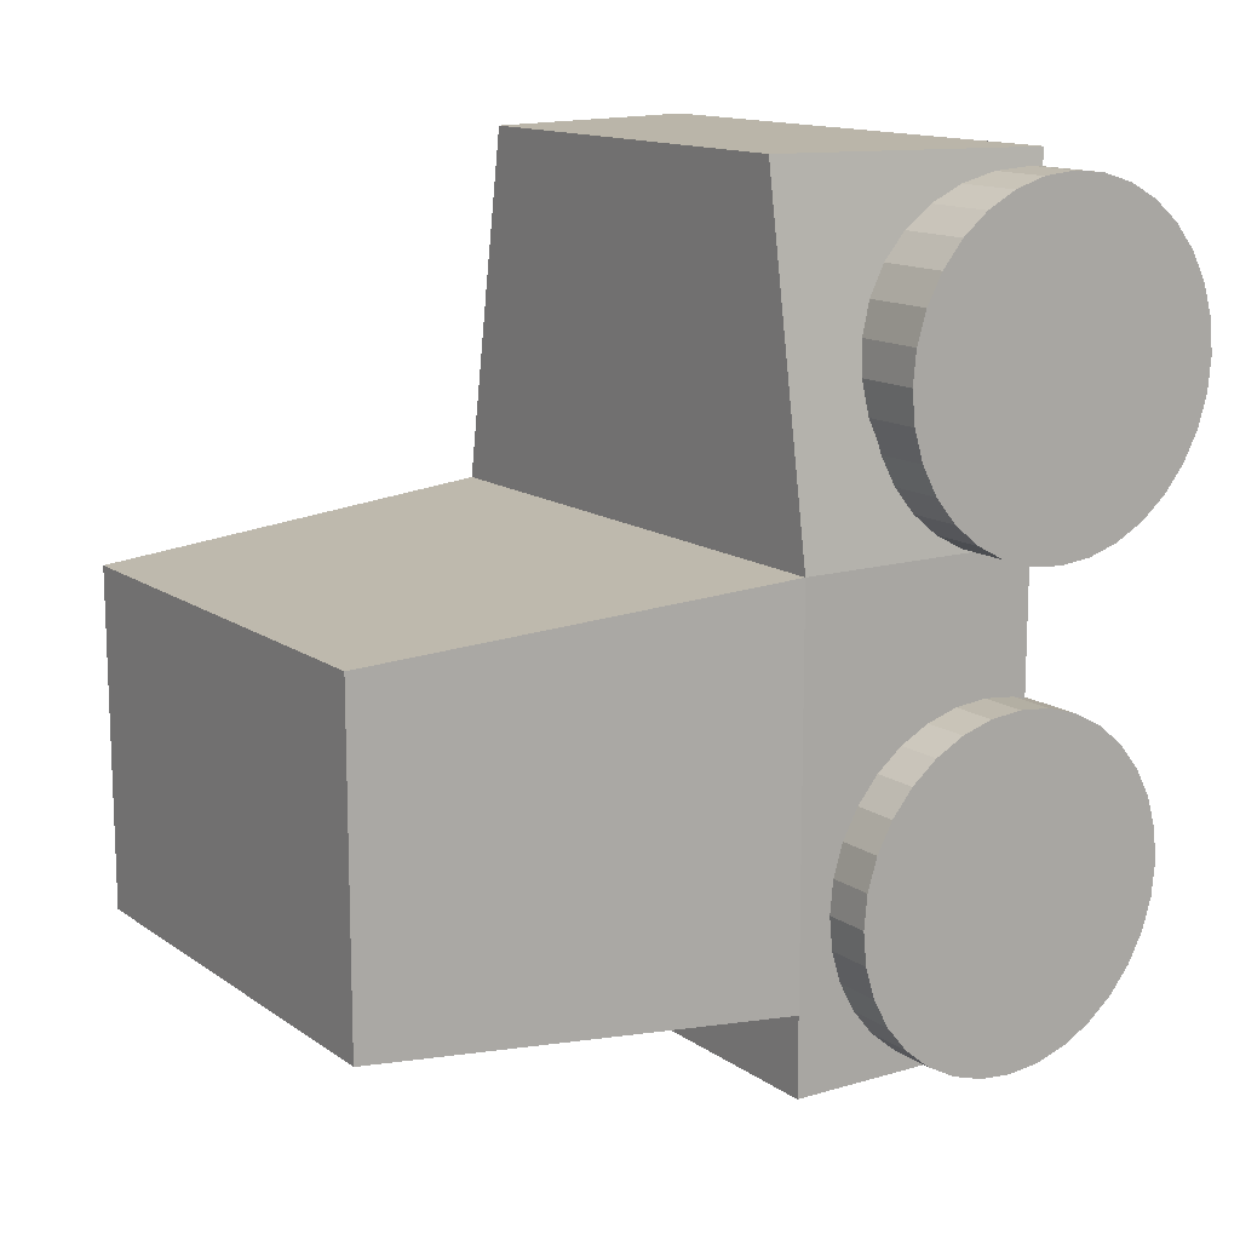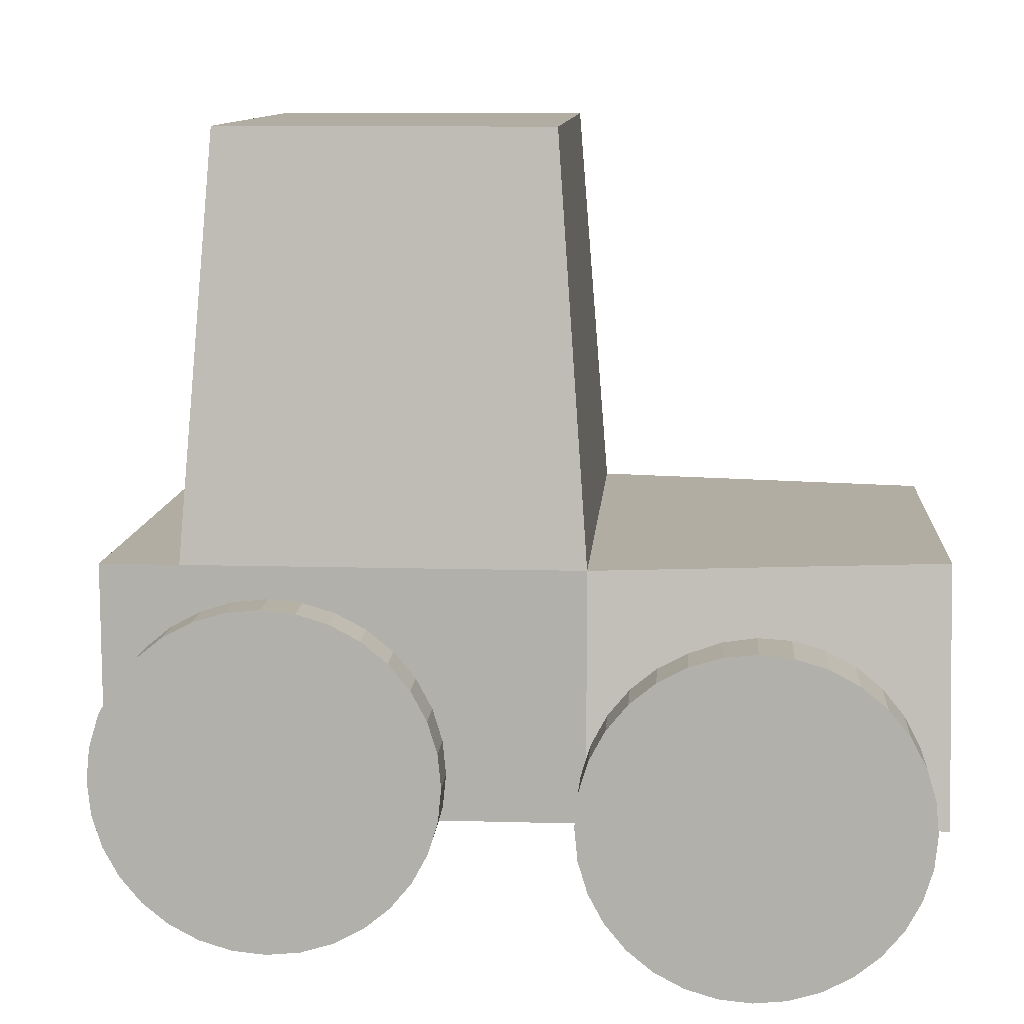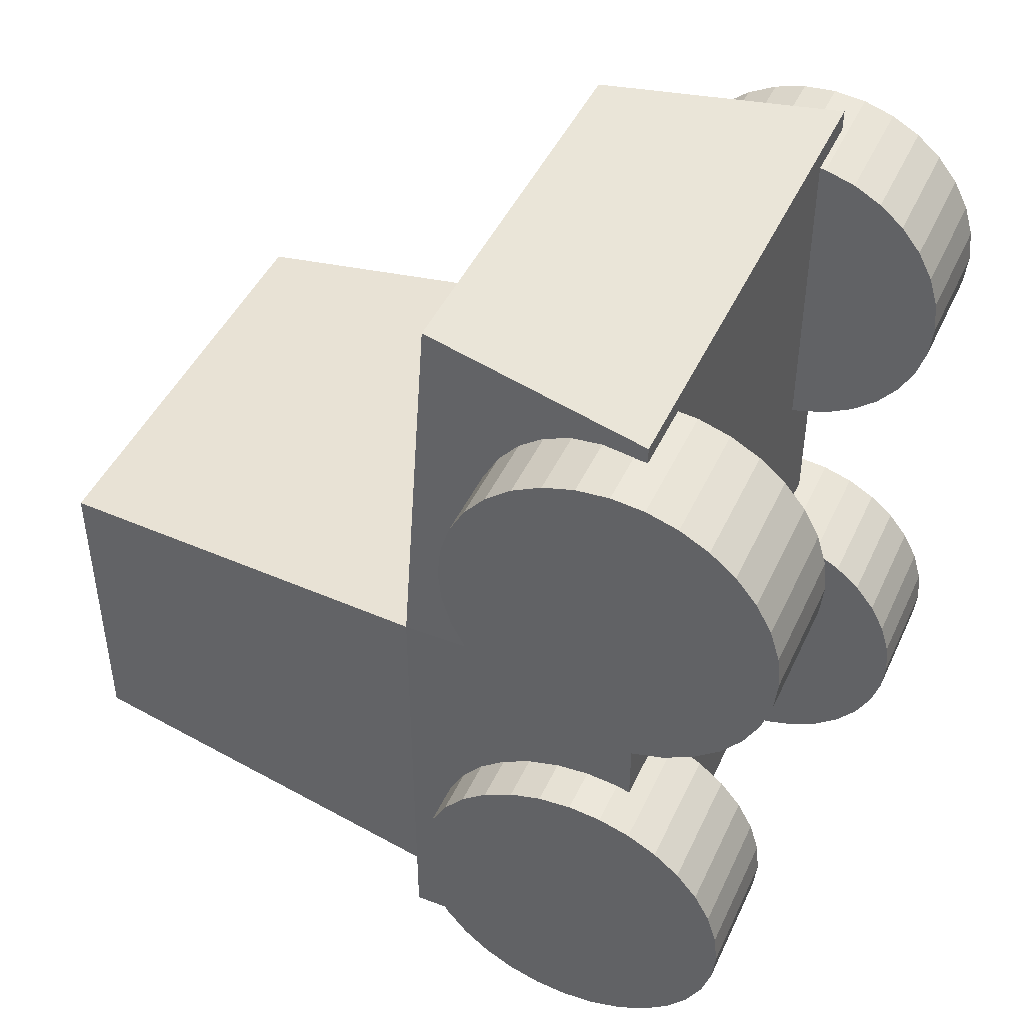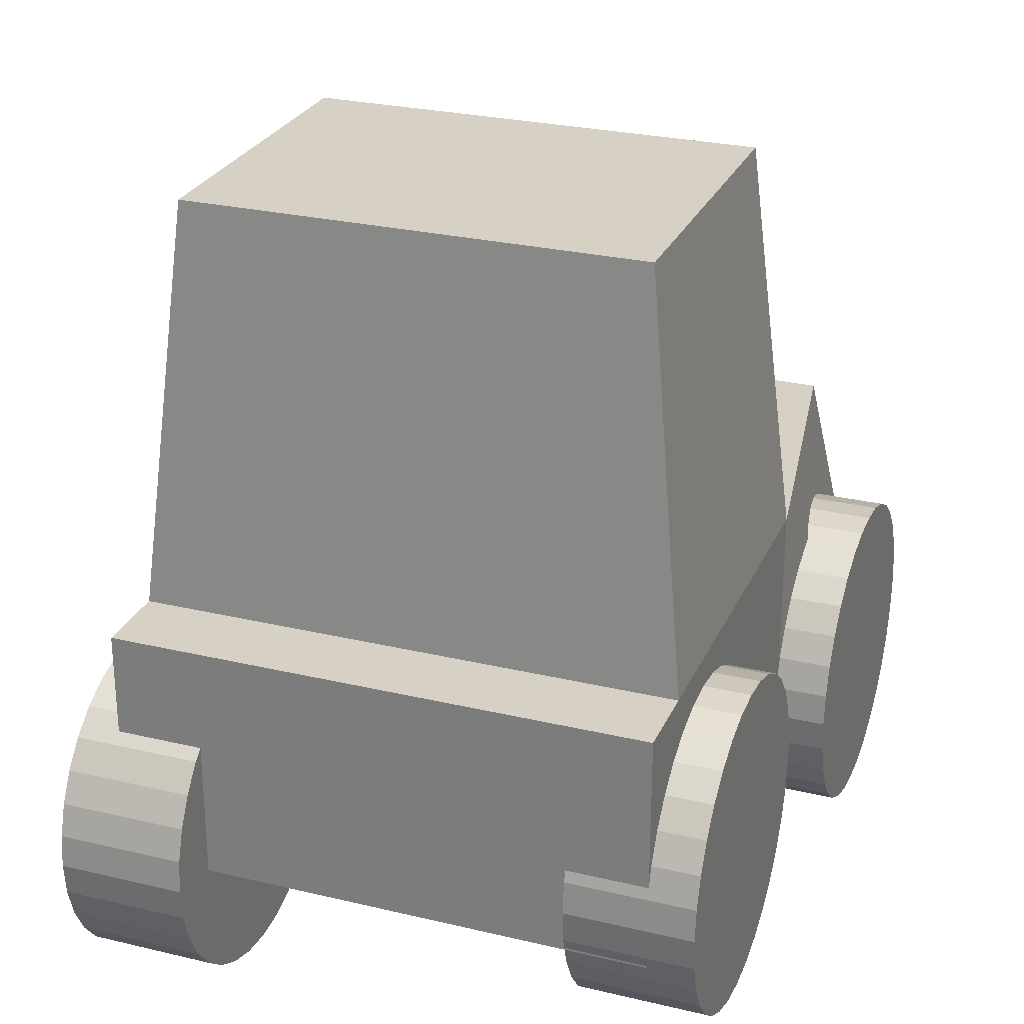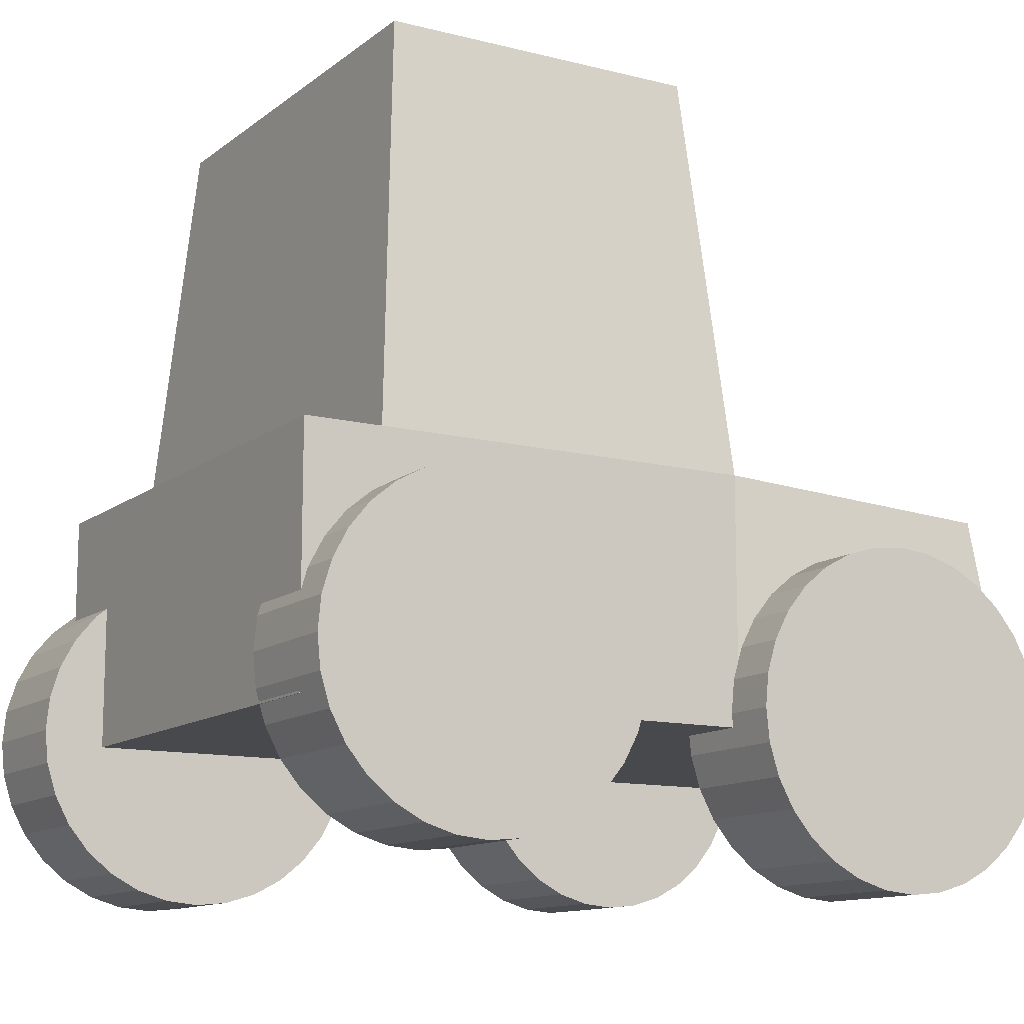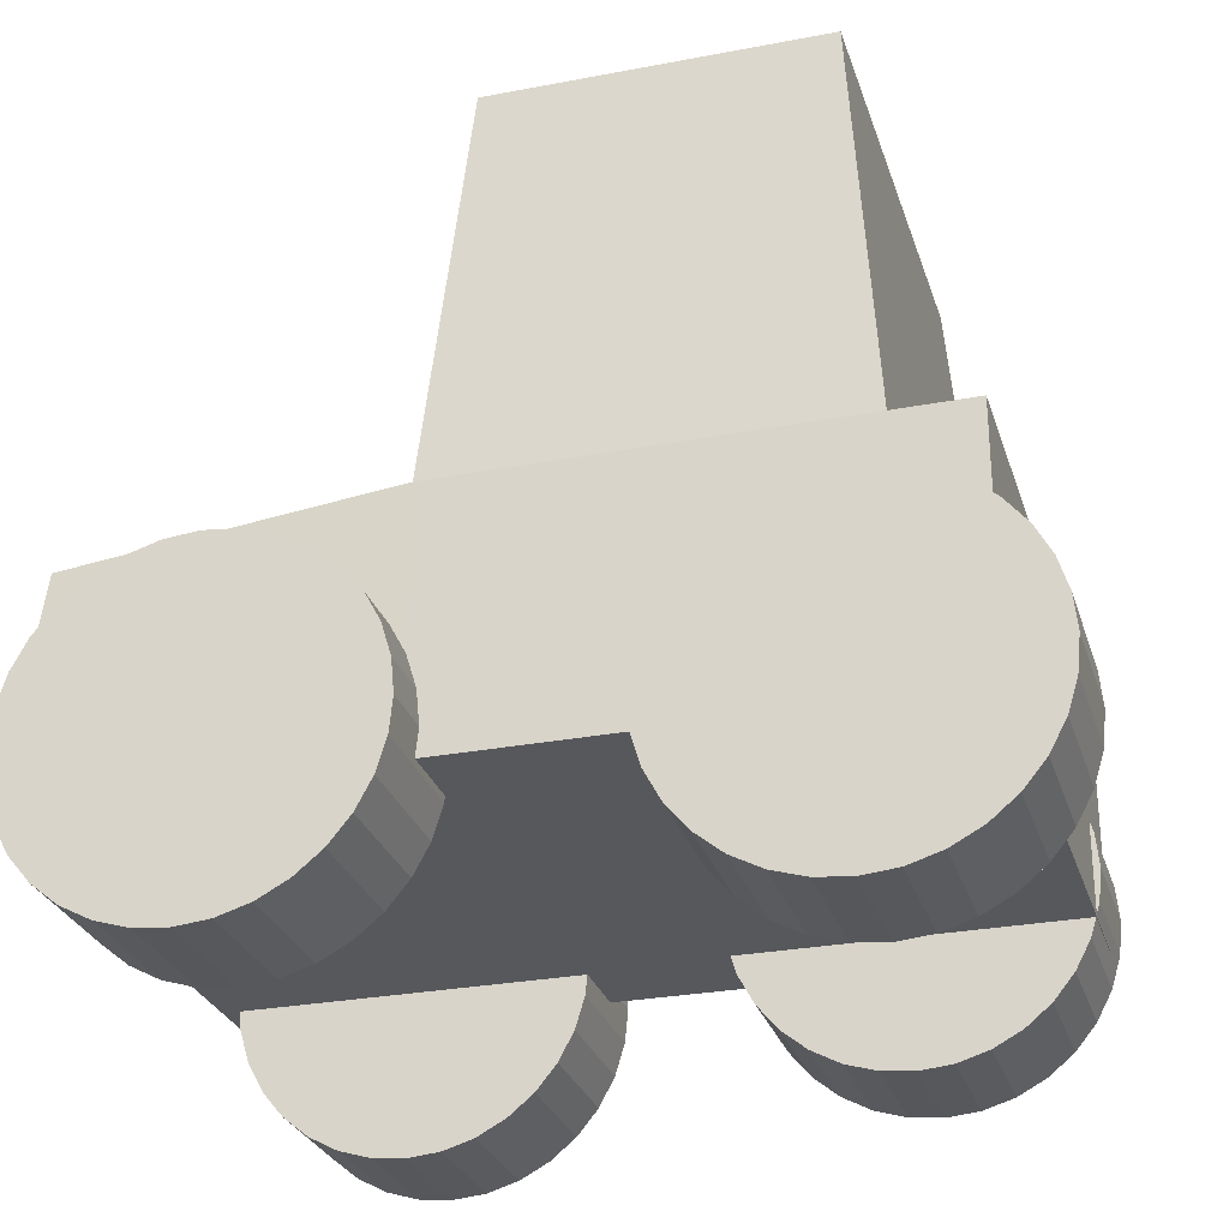
<metadata>
{"format":"obj","ext":"obj","renderer":"f3d","projection":"perspective","resolution":1024,"background":"white","views":[{"elev":13.5,"azim":-123.6,"up":"+Z"},{"elev":10.6,"azim":-85.9,"up":"+Y"},{"elev":45.5,"azim":-66.1,"up":"+Z"},{"elev":26.9,"azim":-159.7,"up":"+Y"},{"elev":-12.2,"azim":-120.7,"up":"+Y"},{"elev":-28.1,"azim":106.2,"up":"+Y"}]}
</metadata>
<code>
o Cube
v -1 0.1739 1
v -0.8563 0.7841 1
v -1 0.1739 -1
v -1 0.7841 -1
v 0.3395 0.1739 1
v 0.1958 0.7841 1
v 0.3395 0.1739 -1
v 0.3395 0.7841 -1
v -1 0.1739 0.1481
v -1 0.7841 0.1481
v 0.3395 0.1739 0.1481
v 0.3395 0.7841 0.1481
v -1 0.7841 -0.8086
v 0.3395 0.1739 -0.8086
v -1 0.1739 -0.8086
v 0.3395 0.7841 -0.8086
v 0.2319 1.799 -0.7318
v 0.2319 1.799 0.07126
v -0.8924 1.799 0.07126
v -0.8924 1.799 -0.7318
f 15 13 4 3
f 3 4 8 7
f 11 12 6 5
f 5 6 2 1
f 9 11 5 1
f 12 10 2 6
f 15 14 11 9
f 14 16 12 11
f 1 2 10 9
f 7 8 16 14
f 3 7 14 15
f 8 4 13 16
f 9 10 13 15
f 13 10 19 20
f 17 20 19 18
f 10 12 18 19
f 12 16 17 18
f 16 13 20 17
o Circle.003
v -0.7997 0.2883 -0.1828
v -0.7997 0.207 -0.1908
v -0.7997 0.1288 -0.2145
v -0.7997 0.05678 -0.253
v -0.7997 -0.006383 -0.3049
v -0.7997 -0.05822 -0.368
v -0.7997 -0.09673 -0.4401
v -0.7997 -0.1205 -0.5183
v -0.7997 -0.1285 -0.5996
v -0.7997 -0.1205 -0.6809
v -0.7997 -0.09673 -0.7591
v -0.7997 -0.05822 -0.8311
v -0.7997 -0.006383 -0.8943
v -0.7997 0.05678 -0.9461
v -0.7997 0.1288 -0.9847
v -0.7997 0.207 -1.008
v -0.7997 0.2883 -1.016
v -0.7997 0.3697 -1.008
v -0.7997 0.4478 -0.9847
v -0.7997 0.5199 -0.9461
v -0.7997 0.5831 -0.8943
v -0.7997 0.6349 -0.8311
v -0.7997 0.6734 -0.7591
v -0.7997 0.6971 -0.6809
v -0.7997 0.7051 -0.5996
v -0.7997 0.6971 -0.5183
v -0.7997 0.6734 -0.4401
v -0.7997 0.6349 -0.368
v -0.7997 0.5831 -0.3049
v -0.7997 0.5199 -0.253
v -0.7997 0.4478 -0.2145
v -0.7997 0.3697 -0.1908
v -1.117 0.207 -0.1908
v -1.117 0.2883 -0.1828
v -1.117 0.1288 -0.2145
v -1.117 0.05678 -0.253
v -1.117 -0.006383 -0.3049
v -1.117 -0.05822 -0.368
v -1.117 -0.09673 -0.4401
v -1.117 -0.1205 -0.5183
v -1.117 -0.1285 -0.5996
v -1.117 -0.1205 -0.6809
v -1.117 -0.09673 -0.7591
v -1.117 -0.05822 -0.8311
v -1.117 -0.006383 -0.8943
v -1.117 0.05678 -0.9461
v -1.117 0.1288 -0.9847
v -1.117 0.207 -1.008
v -1.117 0.2883 -1.016
v -1.117 0.3697 -1.008
v -1.117 0.4478 -0.9847
v -1.117 0.5199 -0.9461
v -1.117 0.5831 -0.8943
v -1.117 0.6349 -0.8311
v -1.117 0.6734 -0.7591
v -1.117 0.6971 -0.6809
v -1.117 0.7051 -0.5996
v -1.117 0.6971 -0.5183
v -1.117 0.6734 -0.4401
v -1.117 0.6349 -0.368
v -1.117 0.5831 -0.3049
v -1.117 0.5199 -0.253
v -1.117 0.4478 -0.2145
v -1.117 0.3697 -0.1908
f 22 23 24 25 26 27 28 29 30 31 32 33 34 35 36 37 38 39 40 41 42 43 44 45 46 47 48 49 50 51 52 21
f 53 54 84 83 82 81 80 79 78 77 76 75 74 73 72 71 70 69 68 67 66 65 64 63 62 61 60 59 58 57 56 55
f 29 61 62 30
f 43 75 76 44
f 30 62 63 31
f 44 76 77 45
f 31 63 64 32
f 45 77 78 46
f 32 64 65 33
f 46 78 79 47
f 33 65 66 34
f 47 79 80 48
f 34 66 67 35
f 21 54 53 22
f 48 80 81 49
f 35 67 68 36
f 22 53 55 23
f 49 81 82 50
f 36 68 69 37
f 23 55 56 24
f 50 82 83 51
f 37 69 70 38
f 24 56 57 25
f 51 83 84 52
f 38 70 71 39
f 25 57 58 26
f 52 84 54 21
f 39 71 72 40
f 26 58 59 27
f 40 72 73 41
f 27 59 60 28
f 41 73 74 42
f 28 60 61 29
f 42 74 75 43
o Circle.002
v -0.8188 0.2072 0.9606
v -0.8188 0.1259 0.9526
v -0.8188 0.04774 0.9289
v -0.8188 -0.02432 0.8904
v -0.8188 -0.08748 0.8386
v -0.8188 -0.1393 0.7754
v -0.8188 -0.1778 0.7033
v -0.8188 -0.2016 0.6252
v -0.8188 -0.2096 0.5438
v -0.8188 -0.2016 0.4625
v -0.8188 -0.1778 0.3843
v -0.8188 -0.1393 0.3123
v -0.8188 -0.08748 0.2491
v -0.8188 -0.02432 0.1973
v -0.8188 0.04774 0.1588
v -0.8188 0.1259 0.135
v -0.8188 0.2072 0.127
v -0.8188 0.2886 0.135
v -0.8188 0.3667 0.1588
v -0.8188 0.4388 0.1973
v -0.8188 0.502 0.2491
v -0.8188 0.5538 0.3123
v -0.8188 0.5923 0.3843
v -0.8188 0.616 0.4625
v -0.8188 0.624 0.5438
v -0.8188 0.616 0.6252
v -0.8188 0.5923 0.7033
v -0.8188 0.5538 0.7754
v -0.8188 0.502 0.8386
v -0.8188 0.4388 0.8904
v -0.8188 0.3667 0.9289
v -0.8188 0.2886 0.9526
v -1.136 0.1259 0.9526
v -1.136 0.2072 0.9606
v -1.136 0.04774 0.9289
v -1.136 -0.02432 0.8904
v -1.136 -0.08748 0.8386
v -1.136 -0.1393 0.7754
v -1.136 -0.1778 0.7033
v -1.136 -0.2016 0.6252
v -1.136 -0.2096 0.5438
v -1.136 -0.2016 0.4625
v -1.136 -0.1778 0.3843
v -1.136 -0.1393 0.3123
v -1.136 -0.08748 0.2491
v -1.136 -0.02432 0.1973
v -1.136 0.04774 0.1588
v -1.136 0.1259 0.135
v -1.136 0.2072 0.127
v -1.136 0.2886 0.135
v -1.136 0.3667 0.1588
v -1.136 0.4388 0.1973
v -1.136 0.502 0.2491
v -1.136 0.5538 0.3123
v -1.136 0.5923 0.3843
v -1.136 0.616 0.4625
v -1.136 0.624 0.5438
v -1.136 0.616 0.6252
v -1.136 0.5923 0.7033
v -1.136 0.5538 0.7754
v -1.136 0.502 0.8386
v -1.136 0.4388 0.8904
v -1.136 0.3667 0.9289
v -1.136 0.2886 0.9526
f 86 87 88 89 90 91 92 93 94 95 96 97 98 99 100 101 102 103 104 105 106 107 108 109 110 111 112 113 114 115 116 85
f 117 118 148 147 146 145 144 143 142 141 140 139 138 137 136 135 134 133 132 131 130 129 128 127 126 125 124 123 122 121 120 119
f 93 125 126 94
f 107 139 140 108
f 94 126 127 95
f 108 140 141 109
f 95 127 128 96
f 109 141 142 110
f 96 128 129 97
f 110 142 143 111
f 97 129 130 98
f 111 143 144 112
f 98 130 131 99
f 85 118 117 86
f 112 144 145 113
f 99 131 132 100
f 86 117 119 87
f 113 145 146 114
f 100 132 133 101
f 87 119 120 88
f 114 146 147 115
f 101 133 134 102
f 88 120 121 89
f 115 147 148 116
f 102 134 135 103
f 89 121 122 90
f 116 148 118 85
f 103 135 136 104
f 90 122 123 91
f 104 136 137 105
f 91 123 124 92
f 105 137 138 106
f 92 124 125 93
f 106 138 139 107
o Circle.001
v 0.481 0.2406 0.9508
v 0.481 0.1593 0.9428
v 0.481 0.08109 0.9191
v 0.481 0.009031 0.8805
v 0.481 -0.05413 0.8287
v 0.481 -0.106 0.7655
v 0.481 -0.1445 0.6935
v 0.481 -0.1682 0.6153
v 0.481 -0.1762 0.534
v 0.481 -0.1682 0.4527
v 0.481 -0.1445 0.3745
v 0.481 -0.106 0.3024
v 0.481 -0.05413 0.2393
v 0.481 0.009031 0.1874
v 0.481 0.08109 0.1489
v 0.481 0.1593 0.1252
v 0.481 0.2406 0.1172
v 0.481 0.3219 0.1252
v 0.481 0.4001 0.1489
v 0.481 0.4722 0.1874
v 0.481 0.5353 0.2393
v 0.481 0.5871 0.3024
v 0.481 0.6257 0.3745
v 0.481 0.6494 0.4527
v 0.481 0.6574 0.534
v 0.481 0.6494 0.6153
v 0.481 0.6257 0.6935
v 0.481 0.5871 0.7655
v 0.481 0.5353 0.8287
v 0.481 0.4722 0.8805
v 0.481 0.4001 0.9191
v 0.481 0.3219 0.9428
v 0.1641 0.1593 0.9428
v 0.1641 0.2406 0.9508
v 0.1641 0.08109 0.9191
v 0.1641 0.009031 0.8805
v 0.1641 -0.05413 0.8287
v 0.1641 -0.106 0.7655
v 0.1641 -0.1445 0.6935
v 0.1641 -0.1682 0.6153
v 0.1641 -0.1762 0.534
v 0.1641 -0.1682 0.4527
v 0.1641 -0.1445 0.3745
v 0.1641 -0.106 0.3024
v 0.1641 -0.05413 0.2393
v 0.1641 0.009031 0.1874
v 0.1641 0.08109 0.1489
v 0.1641 0.1593 0.1252
v 0.1641 0.2406 0.1172
v 0.1641 0.3219 0.1252
v 0.1641 0.4001 0.1489
v 0.1641 0.4722 0.1874
v 0.1641 0.5353 0.2393
v 0.1641 0.5871 0.3024
v 0.1641 0.6257 0.3745
v 0.1641 0.6494 0.4527
v 0.1641 0.6574 0.534
v 0.1641 0.6494 0.6153
v 0.1641 0.6257 0.6935
v 0.1641 0.5871 0.7655
v 0.1641 0.5353 0.8287
v 0.1641 0.4722 0.8805
v 0.1641 0.4001 0.9191
v 0.1641 0.3219 0.9428
f 150 151 152 153 154 155 156 157 158 159 160 161 162 163 164 165 166 167 168 169 170 171 172 173 174 175 176 177 178 179 180 149
f 181 182 212 211 210 209 208 207 206 205 204 203 202 201 200 199 198 197 196 195 194 193 192 191 190 189 188 187 186 185 184 183
f 157 189 190 158
f 171 203 204 172
f 158 190 191 159
f 172 204 205 173
f 159 191 192 160
f 173 205 206 174
f 160 192 193 161
f 174 206 207 175
f 161 193 194 162
f 175 207 208 176
f 162 194 195 163
f 149 182 181 150
f 176 208 209 177
f 163 195 196 164
f 150 181 183 151
f 177 209 210 178
f 164 196 197 165
f 151 183 184 152
f 178 210 211 179
f 165 197 198 166
f 152 184 185 153
f 179 211 212 180
f 166 198 199 167
f 153 185 186 154
f 180 212 182 149
f 167 199 200 168
f 154 186 187 155
f 168 200 201 169
f 155 187 188 156
f 169 201 202 170
f 156 188 189 157
f 170 202 203 171
o Circle
v 0.438 0.2082 -0.3158
v 0.438 0.1269 -0.3239
v 0.438 0.04867 -0.3476
v 0.438 -0.02338 -0.3861
v 0.438 -0.08655 -0.4379
v 0.438 -0.1384 -0.5011
v 0.438 -0.1769 -0.5731
v 0.438 -0.2006 -0.6513
v 0.438 -0.2086 -0.7326
v 0.438 -0.2006 -0.814
v 0.438 -0.1769 -0.8921
v 0.438 -0.1384 -0.9642
v 0.438 -0.08655 -1.027
v 0.438 -0.02338 -1.079
v 0.438 0.04867 -1.118
v 0.438 0.1269 -1.141
v 0.438 0.2082 -1.149
v 0.438 0.2895 -1.141
v 0.438 0.3677 -1.118
v 0.438 0.4397 -1.079
v 0.438 0.5029 -1.027
v 0.438 0.5547 -0.9642
v 0.438 0.5932 -0.8921
v 0.438 0.617 -0.814
v 0.438 0.625 -0.7326
v 0.438 0.617 -0.6513
v 0.438 0.5932 -0.5731
v 0.438 0.5547 -0.5011
v 0.438 0.5029 -0.4379
v 0.438 0.4397 -0.3861
v 0.438 0.3677 -0.3476
v 0.438 0.2895 -0.3239
v 0.1211 0.1269 -0.3239
v 0.1211 0.2082 -0.3158
v 0.1211 0.04867 -0.3476
v 0.1211 -0.02338 -0.3861
v 0.1211 -0.08655 -0.4379
v 0.1211 -0.1384 -0.5011
v 0.1211 -0.1769 -0.5731
v 0.1211 -0.2006 -0.6513
v 0.1211 -0.2086 -0.7326
v 0.1211 -0.2006 -0.814
v 0.1211 -0.1769 -0.8921
v 0.1211 -0.1384 -0.9642
v 0.1211 -0.08655 -1.027
v 0.1211 -0.02338 -1.079
v 0.1211 0.04867 -1.118
v 0.1211 0.1269 -1.141
v 0.1211 0.2082 -1.149
v 0.1211 0.2895 -1.141
v 0.1211 0.3677 -1.118
v 0.1211 0.4397 -1.079
v 0.1211 0.5029 -1.027
v 0.1211 0.5547 -0.9642
v 0.1211 0.5932 -0.8921
v 0.1211 0.617 -0.814
v 0.1211 0.625 -0.7326
v 0.1211 0.617 -0.6513
v 0.1211 0.5932 -0.5731
v 0.1211 0.5547 -0.5011
v 0.1211 0.5029 -0.4379
v 0.1211 0.4397 -0.3861
v 0.1211 0.3677 -0.3476
v 0.1211 0.2895 -0.3239
f 214 215 216 217 218 219 220 221 222 223 224 225 226 227 228 229 230 231 232 233 234 235 236 237 238 239 240 241 242 243 244 213
f 245 246 276 275 274 273 272 271 270 269 268 267 266 265 264 263 262 261 260 259 258 257 256 255 254 253 252 251 250 249 248 247
f 221 253 254 222
f 235 267 268 236
f 222 254 255 223
f 236 268 269 237
f 223 255 256 224
f 237 269 270 238
f 224 256 257 225
f 238 270 271 239
f 225 257 258 226
f 239 271 272 240
f 226 258 259 227
f 213 246 245 214
f 240 272 273 241
f 227 259 260 228
f 214 245 247 215
f 241 273 274 242
f 228 260 261 229
f 215 247 248 216
f 242 274 275 243
f 229 261 262 230
f 216 248 249 217
f 243 275 276 244
f 230 262 263 231
f 217 249 250 218
f 244 276 246 213
f 231 263 264 232
f 218 250 251 219
f 232 264 265 233
f 219 251 252 220
f 233 265 266 234
f 220 252 253 221
f 234 266 267 235

</code>
